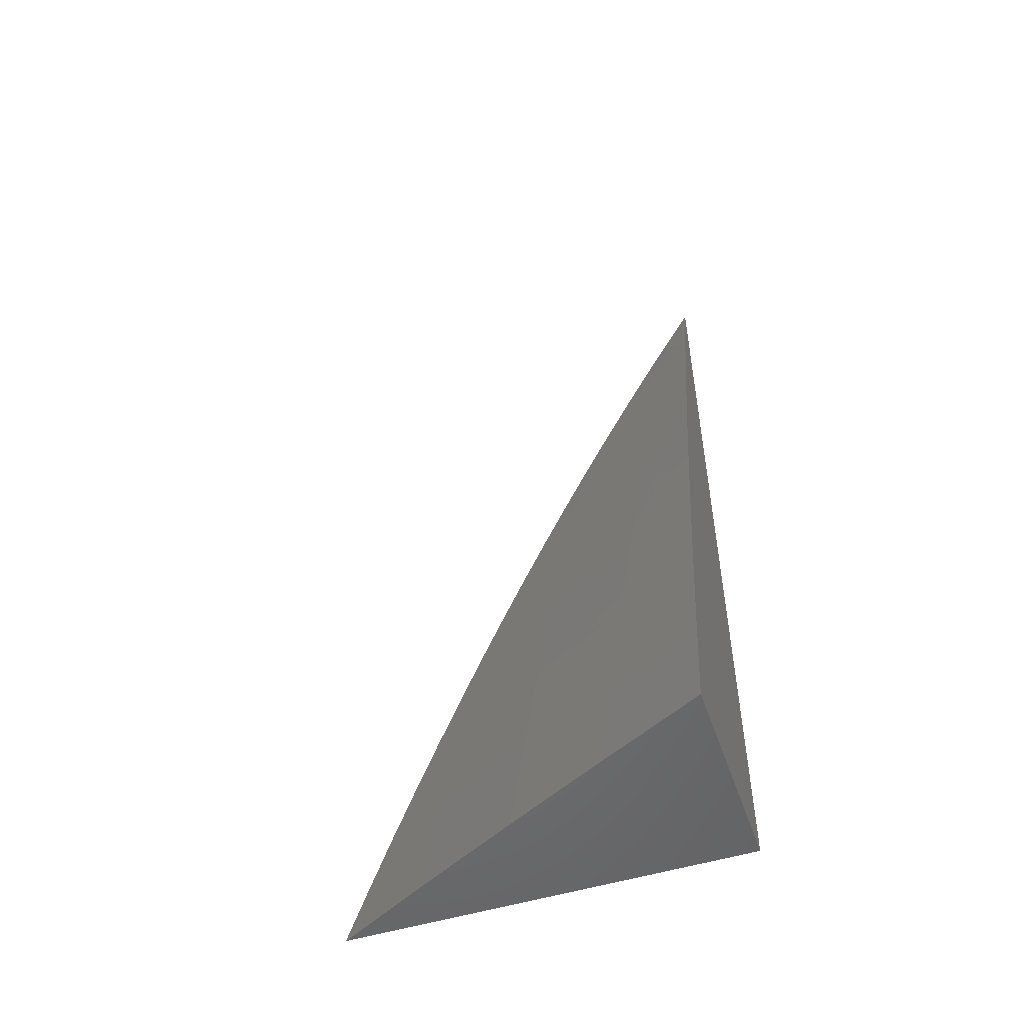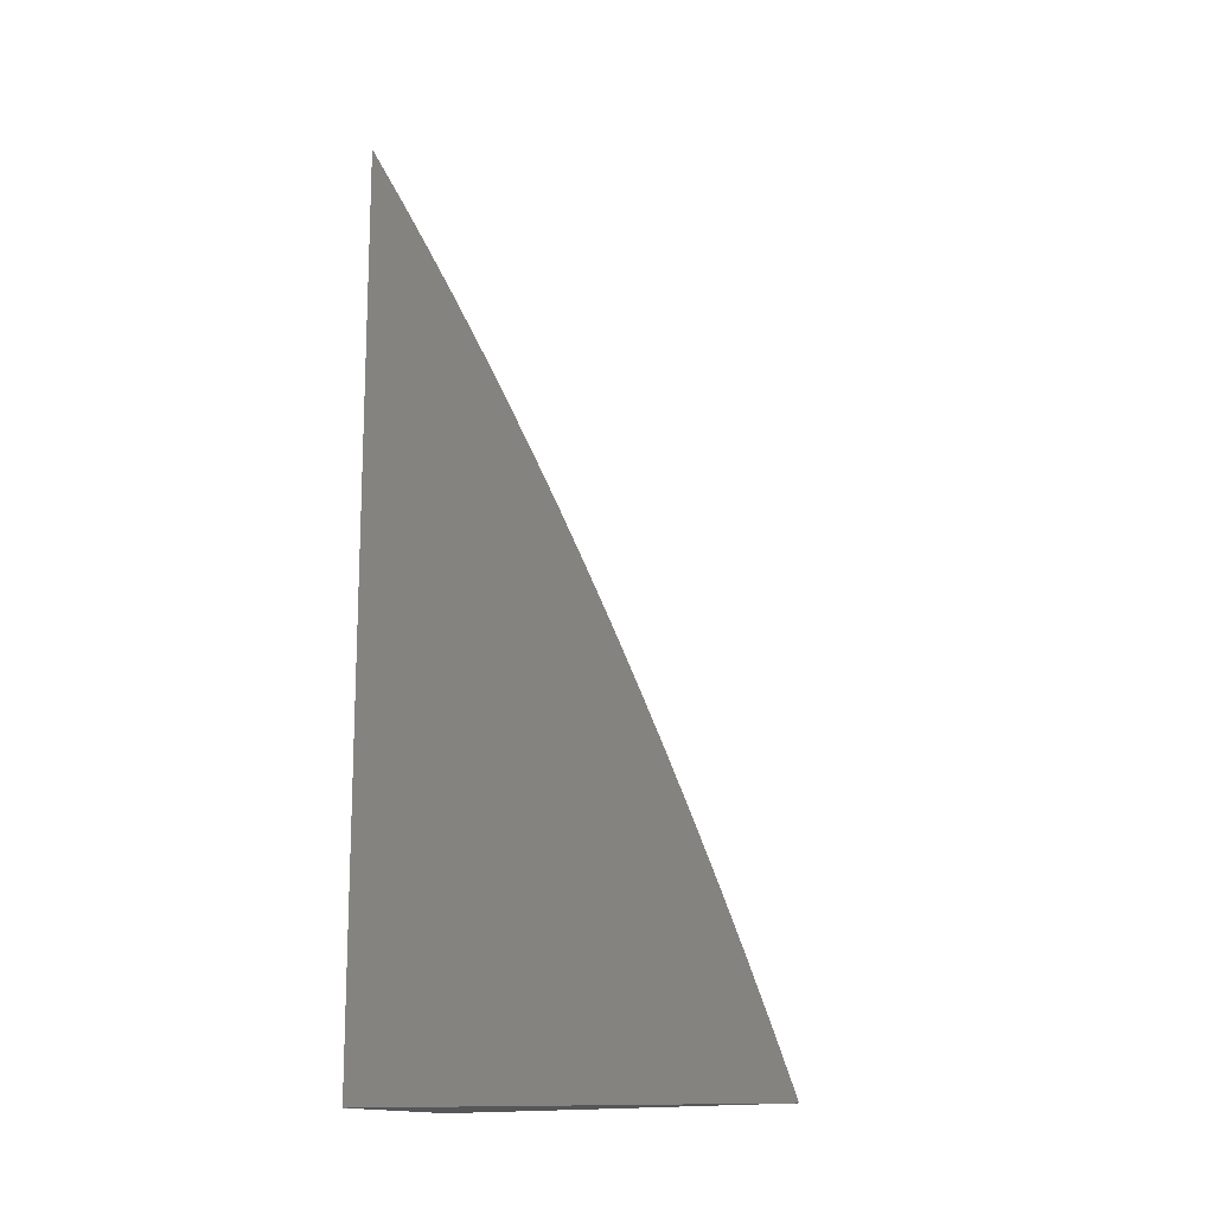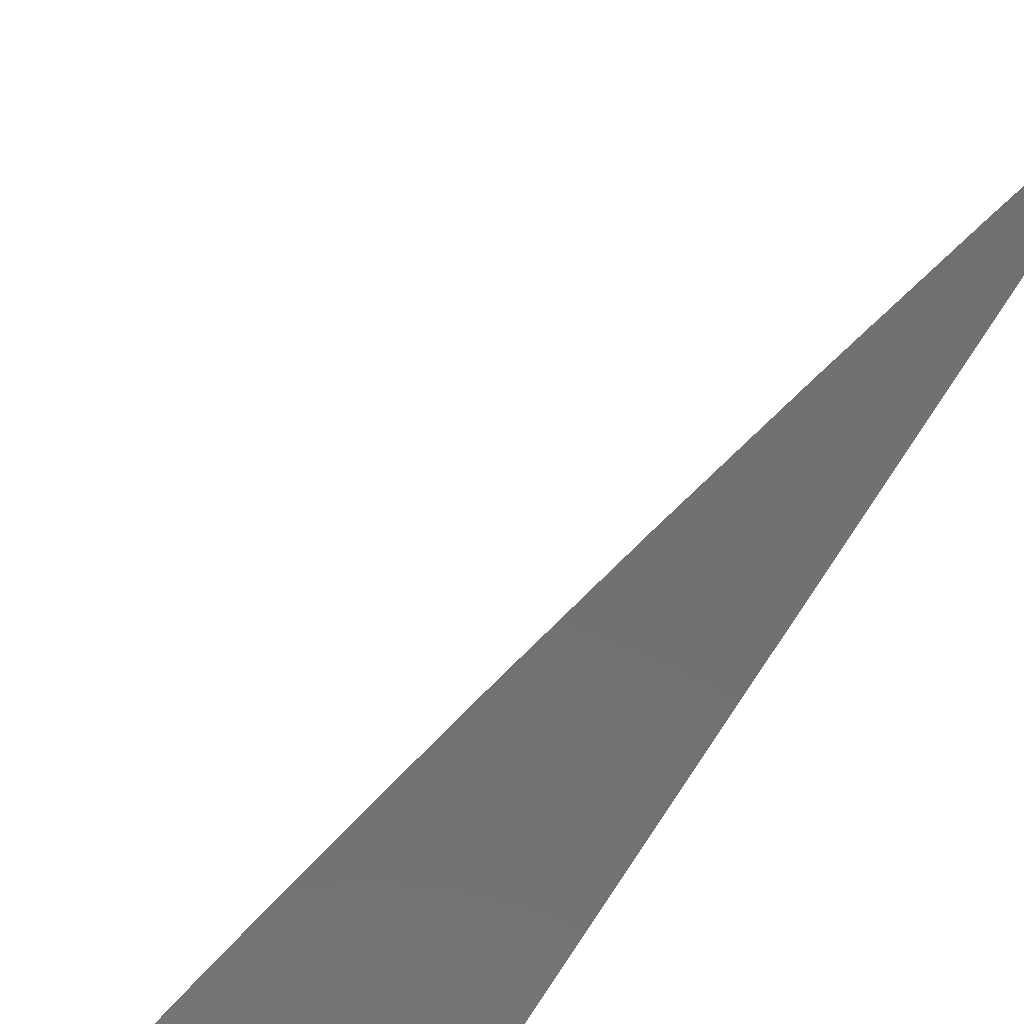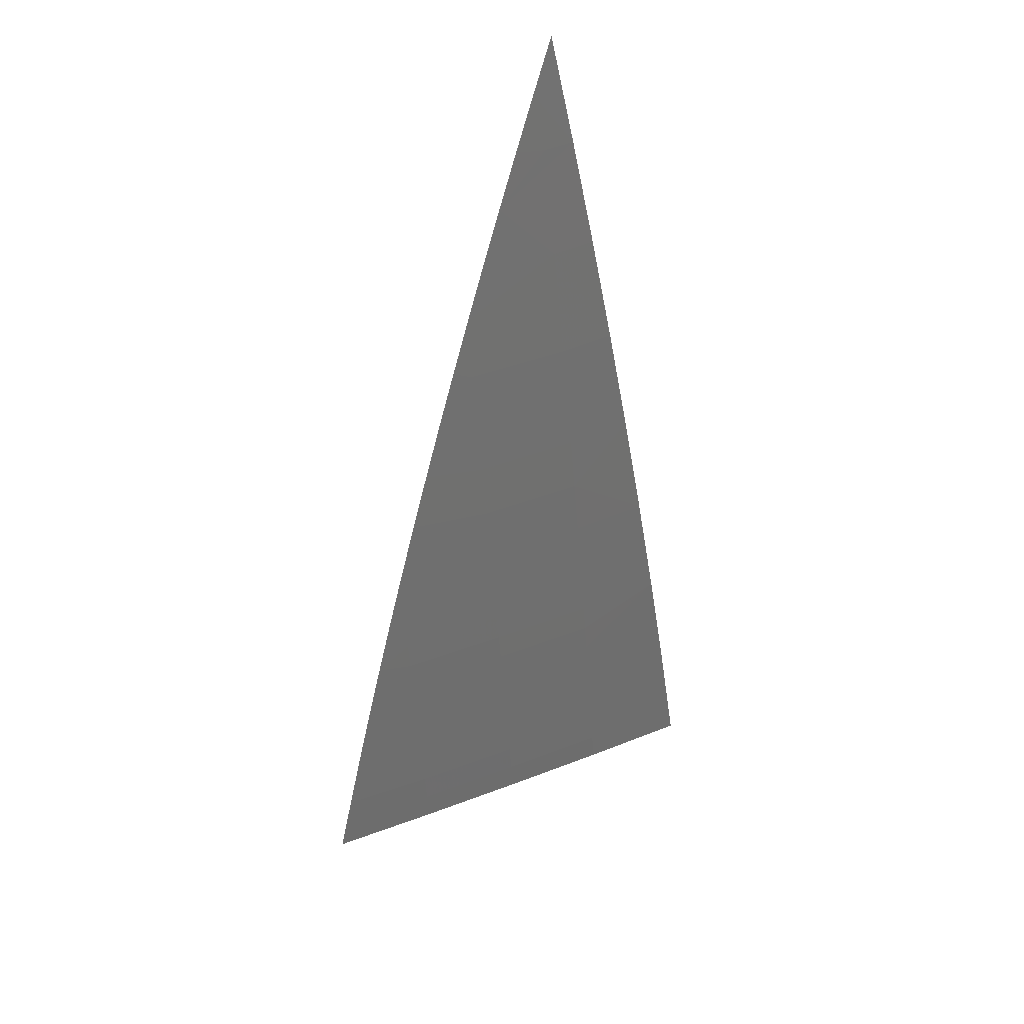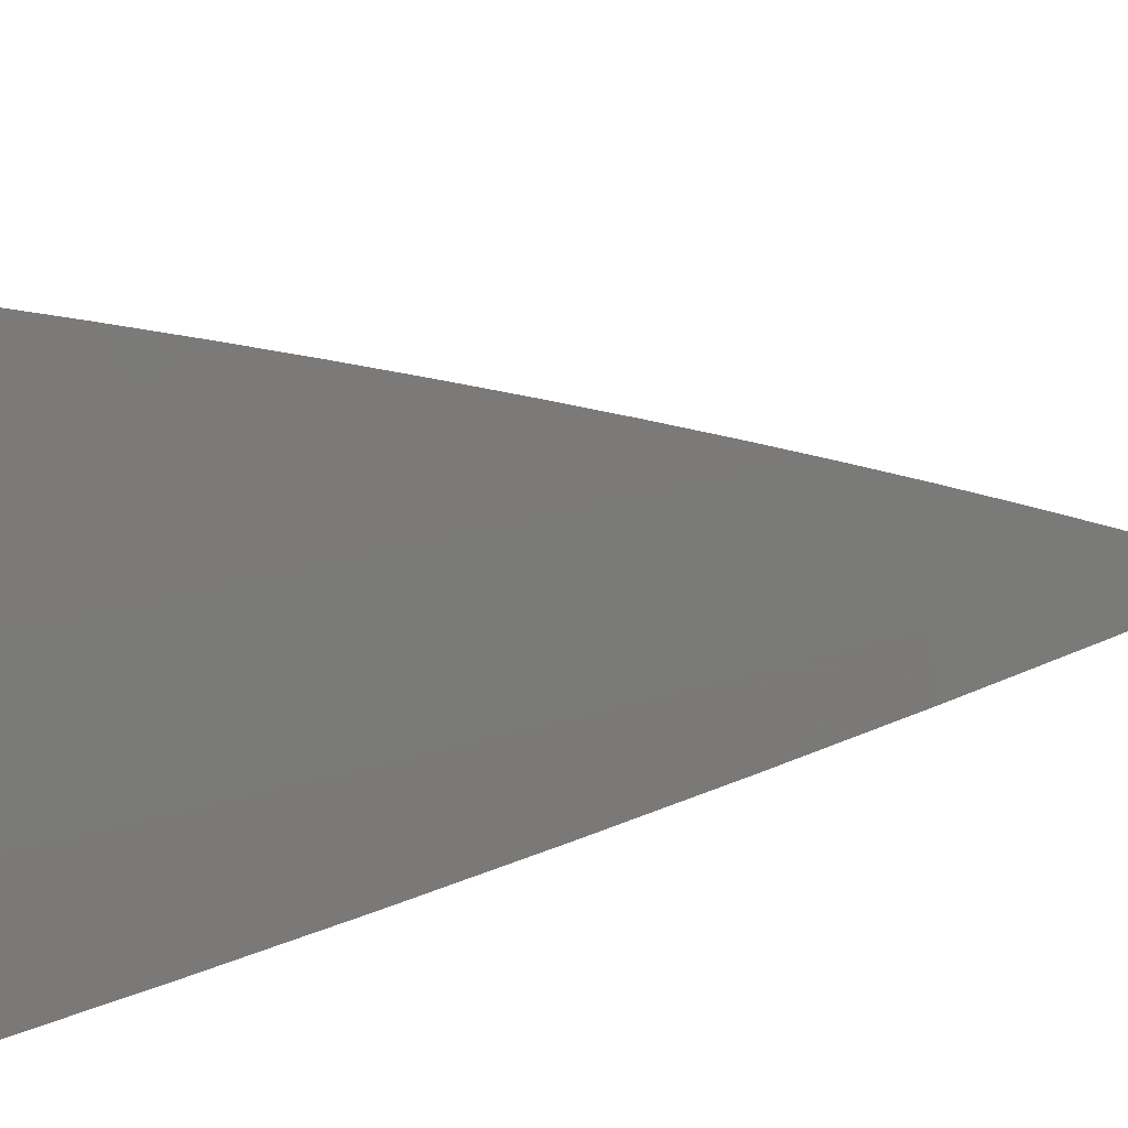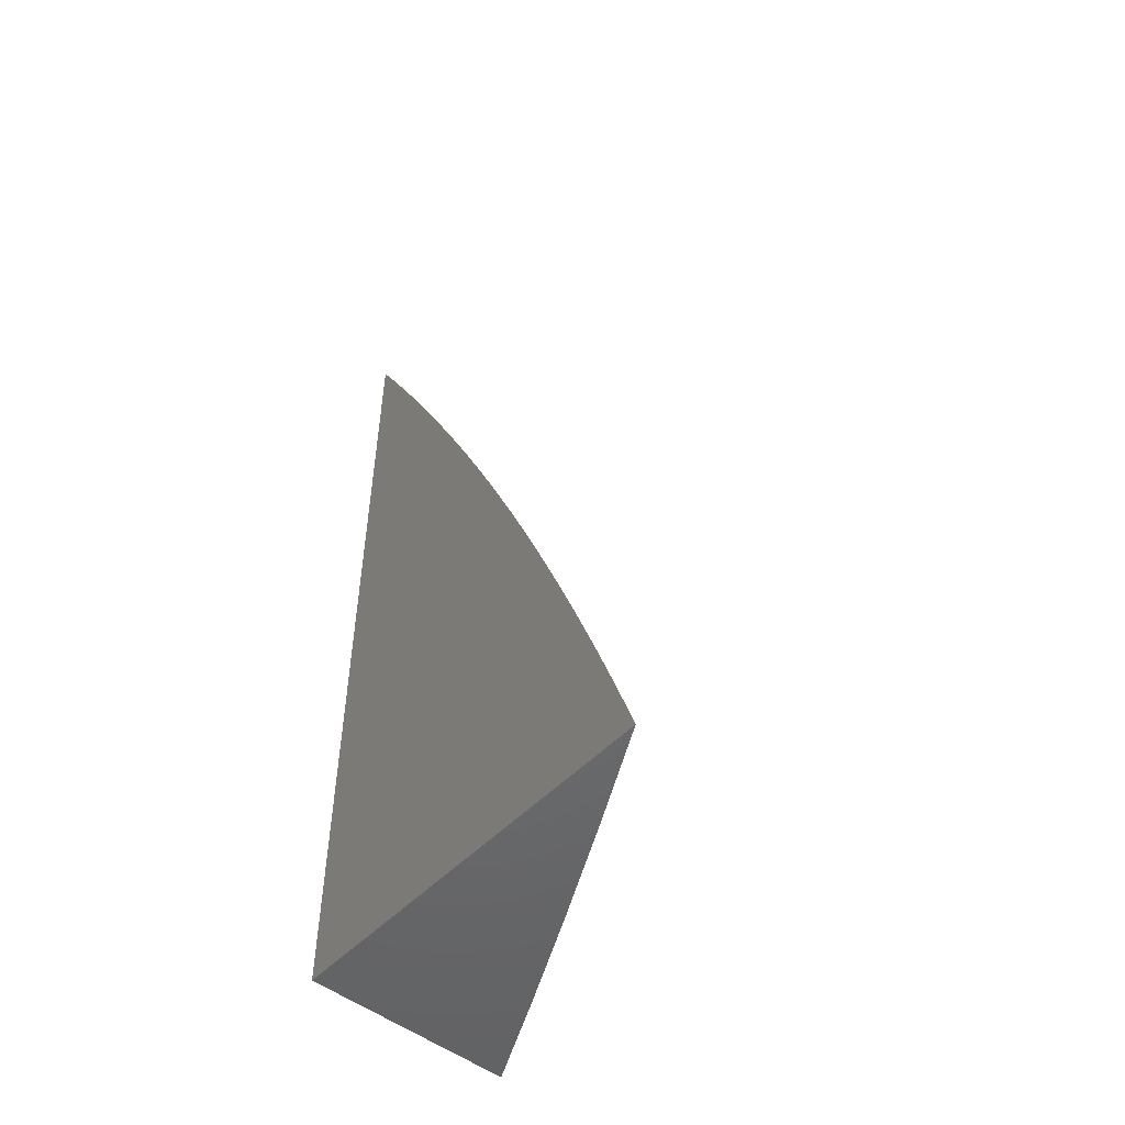
<metadata>
{"format":"stl","ext":"stl","renderer":"f3d","projection":"perspective","resolution":1024,"background":"white","views":[{"elev":-51.4,"azim":-71.3,"up":"+Z"},{"elev":-14.8,"azim":110.9,"up":"+Z"},{"elev":-62.9,"azim":-28.7,"up":"+Y"},{"elev":40.8,"azim":-142.5,"up":"+Z"},{"elev":44.4,"azim":-102.6,"up":"+Y"},{"elev":-49.9,"azim":138.8,"up":"+Z"}]}
</metadata>
<code>
# stl→obj: 71 verts, 138 faces
v -10 5.421 2.064
v -10 5.444 2
v -10.05 5.331 2.031
v -10.06 5.334 2
v -10.12 5.223 2
v -10.11 5.221 2.031
v -10.17 5.112 2
v -10.17 5.11 2.031
v -10.23 5 2
v -10.16 5.107 2.061
v -10.21 5 2.124
v -10.16 5.105 2.092
v -10.15 5.102 2.123
v -10.1 5.213 2.123
v -10.09 5.211 2.154
v -10.04 5.321 2.154
v -10.03 5.319 2.184
v -10 5.374 2.191
v -10.03 5.316 2.215
v -10 5.349 2.254
v -10.02 5.313 2.246
v -10.02 5.311 2.277
v -10.08 5.203 2.246
v -10.07 5.2 2.277
v -10.14 5.092 2.246
v -10.13 5.09 2.277
v -10.18 5 2.249
v -10.12 5.087 2.307
v -10.15 5 2.372
v -10.11 5.082 2.369
v -10.1 5.076 2.431
v -10.05 5.187 2.431
v -10.04 5.181 2.492
v -10 5.271 2.441
v -10 5.244 2.503
v -10.02 5.175 2.554
v -10 5.216 2.565
v -10.01 5.169 2.616
v -10 5.187 2.626
v -10 5.158 2.687
v -10.07 5.059 2.616
v -10.04 5.046 2.739
v -10.1 5 2.619
v -10.07 5 2.742
v -10.15 5.097 2.184
v -10.15 5.1 2.154
v -10.13 5 2.496
v -10.09 5.07 2.492
v -10.08 5.065 2.554
v -10.03 5 2.864
v -10 5.097 2.808
v -10 5.127 2.748
v -10 5 2.987
v -10 5.033 2.927
v -10.02 5.033 2.863
v -10 5.065 2.868
v -10 5.298 2.379
v -10.06 5.192 2.369
v -10 5.324 2.317
v -10.01 5.308 2.307
v -10.07 5.198 2.307
v -10 5.398 2.128
v -10.04 5.324 2.123
v -10.1 5.216 2.092
v -10.05 5.326 2.092
v -10.05 5.329 2.061
v -10.11 5.218 2.061
v -10.09 5.208 2.184
v -10.08 5.206 2.215
v -10.14 5.095 2.215
v -10 5 2
f 1 2 3
f 3 2 4
f 3 4 5
f 3 5 6
f 6 5 7
f 6 7 8
f 8 7 9
f 8 9 10
f 10 9 11
f 10 11 12
f 12 11 13
f 12 13 14
f 14 13 15
f 14 15 16
f 16 15 17
f 16 17 18
f 18 17 19
f 18 19 20
f 20 19 21
f 20 21 22
f 22 21 23
f 22 23 24
f 24 23 25
f 24 25 26
f 26 25 27
f 26 27 28
f 28 27 29
f 28 29 30
f 30 29 31
f 30 31 32
f 32 31 33
f 32 33 34
f 34 33 35
f 35 33 36
f 35 36 37
f 37 36 38
f 37 38 39
f 39 38 40
f 40 38 41
f 40 41 42
f 42 41 43
f 42 43 44
f 27 45 11
f 11 45 46
f 11 46 13
f 13 46 15
f 29 47 31
f 31 47 48
f 31 48 33
f 33 48 36
f 48 47 49
f 49 47 43
f 49 43 41
f 44 50 42
f 42 50 51
f 42 51 52
f 53 54 50
f 50 54 55
f 50 55 51
f 51 55 56
f 56 55 54
f 52 40 42
f 34 57 32
f 32 57 58
f 32 58 30
f 30 58 28
f 57 59 58
f 58 59 60
f 58 60 61
f 61 60 24
f 61 24 26
f 60 59 22
f 22 59 20
f 18 62 16
f 16 62 63
f 16 63 14
f 14 63 64
f 14 64 12
f 12 64 10
f 63 62 65
f 65 62 1
f 65 1 66
f 66 1 3
f 66 3 6
f 64 63 65
f 65 66 67
f 67 66 6
f 67 6 8
f 19 17 68
f 68 17 15
f 68 15 46
f 21 19 69
f 69 19 68
f 69 68 45
f 45 68 46
f 24 60 22
f 28 58 61
f 10 64 67
f 67 64 65
f 10 67 8
f 21 69 23
f 23 69 70
f 23 70 25
f 25 70 27
f 70 69 45
f 28 61 26
f 48 49 36
f 36 49 38
f 27 70 45
f 49 41 38
f 53 50 71
f 71 50 44
f 71 44 43
f 43 47 71
f 71 47 29
f 71 29 27
f 27 11 71
f 71 11 9
f 9 7 71
f 71 7 5
f 71 5 4
f 4 2 71
f 2 1 71
f 71 1 62
f 71 62 18
f 18 20 71
f 71 20 59
f 71 59 57
f 57 34 71
f 71 34 35
f 71 35 37
f 37 39 71
f 71 39 40
f 71 40 52
f 52 51 71
f 71 51 56
f 71 56 54
f 54 53 71

</code>
